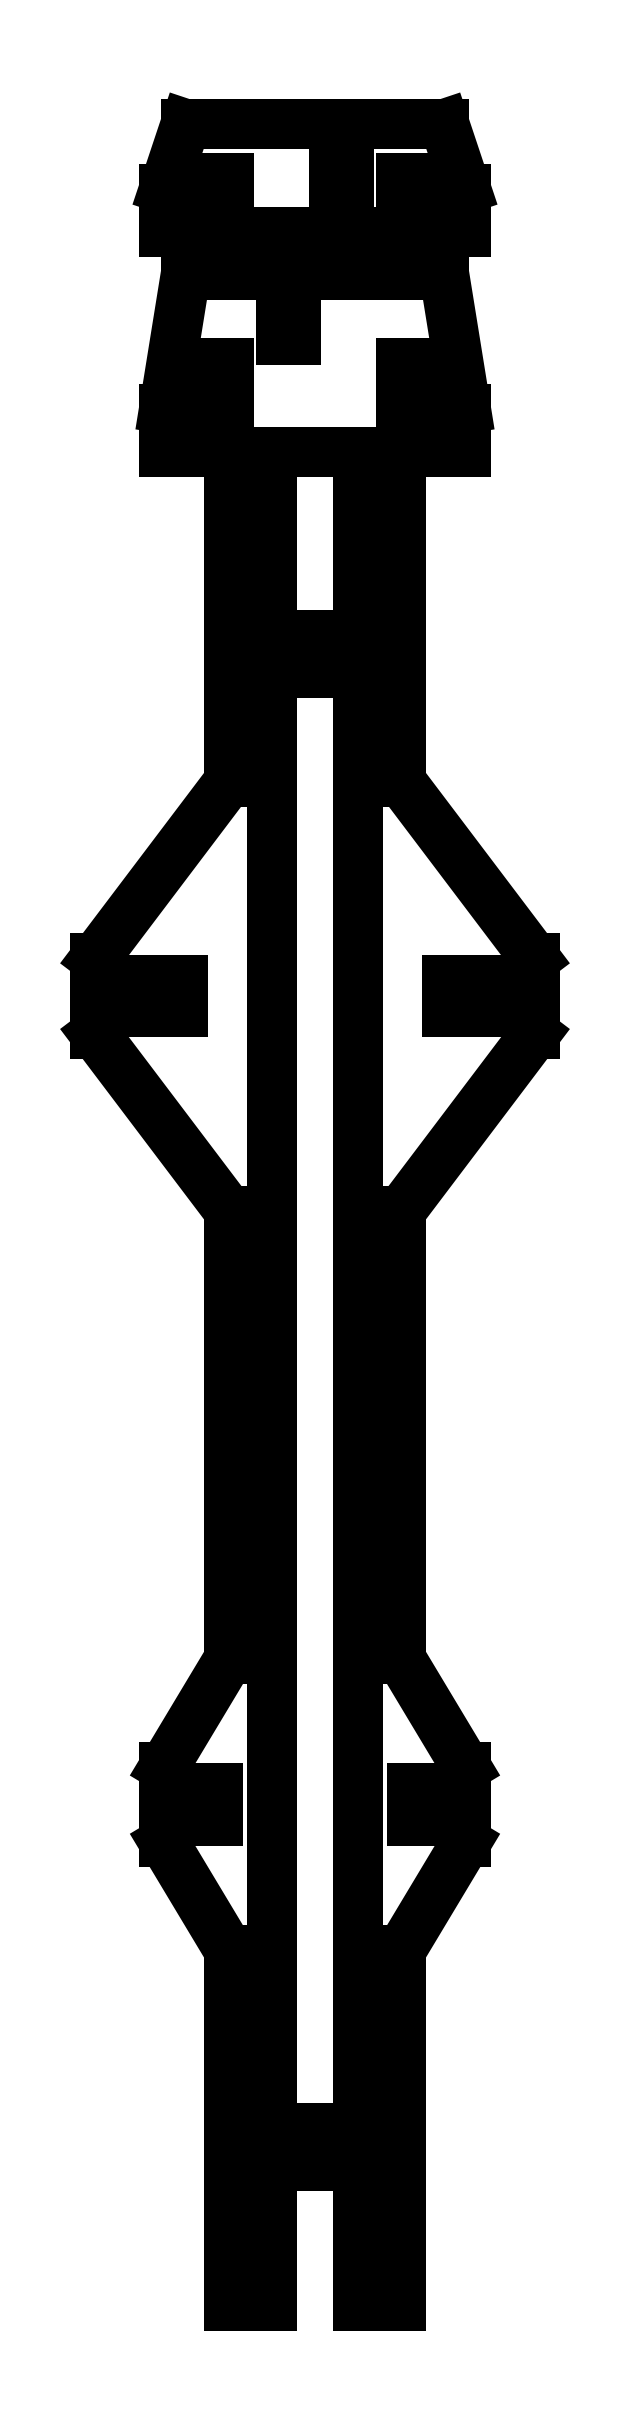
<metadata>
{"format":"dxf","ext":"dxf","renderer":"ezdxf+matplotlib","layout":"modelspace","background":"white","min_lineweight":24,"dpi":150}
</metadata>
<code>
0
SECTION
2
ENTITIES
0
LINE
8
0
10
-11
20
113.4
11
-8
21
113.4
0
LINE
8
0
10
-8
20
113.4
11
-8
21
108.4
0
LINE
8
0
10
-8
20
108.4
11
8
21
108.4
0
LINE
8
0
10
8
20
108.4
11
8
21
113.4
0
LINE
8
0
10
8
20
113.4
11
11
21
113.4
0
LINE
8
0
10
11
20
113.4
11
11
21
108.4
0
LINE
8
0
10
11
20
108.4
11
14
21
108.4
0
LINE
8
0
10
14
20
108.4
11
14
21
112.4
0
LINE
8
0
10
14
20
112.4
11
12
21
118.4
0
LINE
8
0
10
12
20
118.4
11
3.2
21
118.4
0
LINE
8
0
10
3.2
20
118.4
11
3.2
21
112.4
0
LINE
8
0
10
3.2
20
112.4
11
1.8
21
112.4
0
LINE
8
0
10
1.8
20
112.4
11
1.8
21
118.4
0
LINE
8
0
10
1.8
20
118.4
11
-12
21
118.4
0
LINE
8
0
10
-12
20
118.4
11
-14
21
112.4
0
LINE
8
0
10
-14
20
112.4
11
-14
21
108.4
0
LINE
8
0
10
-14
20
108.4
11
-11
21
108.4
0
LINE
8
0
10
-11
20
108.4
11
-11
21
113.4
0
LINE
8
0
10
-11
20
96.2
11
-8
21
96.2
0
LINE
8
0
10
-8
20
96.2
11
-8
21
88
0
LINE
8
0
10
-8
20
88
11
8
21
88
0
LINE
8
0
10
8
20
88
11
8
21
96.2
0
LINE
8
0
10
8
20
96.2
11
11
21
96.2
0
LINE
8
0
10
11
20
96.2
11
11
21
88
0
LINE
8
0
10
11
20
88
11
14
21
88
0
LINE
8
0
10
14
20
88
11
14
21
92
0
LINE
8
0
10
14
20
92
11
12
21
104.4
0
LINE
8
0
10
12
20
104.4
11
-1.8
21
104.4
0
LINE
8
0
10
-1.8
20
104.4
11
-1.8
21
98.4
0
LINE
8
0
10
-1.8
20
98.4
11
-3.2
21
98.4
0
LINE
8
0
10
-3.2
20
98.4
11
-3.2
21
104.4
0
LINE
8
0
10
-3.2
20
104.4
11
-12
21
104.4
0
LINE
8
0
10
-12
20
104.4
11
-14
21
92
0
LINE
8
0
10
-14
20
92
11
-14
21
88
0
LINE
8
0
10
-14
20
88
11
-11
21
88
0
LINE
8
0
10
-11
20
88
11
-11
21
96.2
0
LINE
8
0
10
-4
20
-71
11
-2
21
-71
0
LINE
8
0
10
-2
20
-71
11
-2
21
-67.5
0
LINE
8
0
10
-2
20
-67.5
11
-4
21
-67.5
0
LINE
8
0
10
-4
20
-67.5
11
-4
21
67.5
0
LINE
8
0
10
-4
20
67.5
11
-2
21
67.5
0
LINE
8
0
10
-2
20
67.5
11
-2
21
71
0
LINE
8
0
10
-2
20
71
11
-4
21
71
0
LINE
8
0
10
-4
20
71
11
-4
21
84
0
LINE
8
0
10
-4
20
84
11
-8
21
84
0
LINE
8
0
10
-8
20
84
11
-8
21
57.4
0
LINE
8
0
10
-8
20
57.4
11
-20.4
21
41
0
LINE
8
0
10
-20.4
20
41
11
-20.4
21
39
0
LINE
8
0
10
-20.4
20
39
11
-12.2
21
39
0
LINE
8
0
10
-12.2
20
39
11
-12.2
21
36
0
LINE
8
0
10
-12.2
20
36
11
-20.4
21
36
0
LINE
8
0
10
-20.4
20
36
11
-20.4
21
34
0
LINE
8
0
10
-20.4
20
34
11
-8
21
17.6
0
LINE
8
0
10
-8
20
17.6
11
-8
21
-24
0
LINE
8
0
10
-8
20
-24
11
-14
21
-34
0
LINE
8
0
10
-14
20
-34
11
-14
21
-36
0
LINE
8
0
10
-14
20
-36
11
-9
21
-36
0
LINE
8
0
10
-9
20
-36
11
-9
21
-39
0
LINE
8
0
10
-9
20
-39
11
-14
21
-39
0
LINE
8
0
10
-14
20
-39
11
-14
21
-41
0
LINE
8
0
10
-14
20
-41
11
-8
21
-51
0
LINE
8
0
10
-8
20
-51
11
-8
21
-84
0
LINE
8
0
10
-8
20
-84
11
-4
21
-84
0
LINE
8
0
10
-4
20
-84
11
-4
21
-71
0
LINE
8
0
10
8
20
-51
11
14
21
-41
0
LINE
8
0
10
14
20
-41
11
14
21
-39
0
LINE
8
0
10
14
20
-39
11
9
21
-39
0
LINE
8
0
10
9
20
-39
11
9
21
-36
0
LINE
8
0
10
9
20
-36
11
14
21
-36
0
LINE
8
0
10
14
20
-36
11
14
21
-34
0
LINE
8
0
10
14
20
-34
11
8
21
-24
0
LINE
8
0
10
8
20
-24
11
8
21
17.6
0
LINE
8
0
10
8
20
17.6
11
20.4
21
34
0
LINE
8
0
10
20.4
20
34
11
20.4
21
36
0
LINE
8
0
10
20.4
20
36
11
12.2
21
36
0
LINE
8
0
10
12.2
20
36
11
12.2
21
39
0
LINE
8
0
10
12.2
20
39
11
20.4
21
39
0
LINE
8
0
10
20.4
20
39
11
20.4
21
41
0
LINE
8
0
10
20.4
20
41
11
8
21
57.4
0
LINE
8
0
10
8
20
57.4
11
8
21
84
0
LINE
8
0
10
8
20
84
11
4
21
84
0
LINE
8
0
10
4
20
84
11
4
21
71
0
LINE
8
0
10
4
20
71
11
2
21
71
0
LINE
8
0
10
2
20
71
11
2
21
67.5
0
LINE
8
0
10
2
20
67.5
11
4
21
67.5
0
LINE
8
0
10
4
20
67.5
11
4
21
-67.5
0
LINE
8
0
10
4
20
-67.5
11
2
21
-67.5
0
LINE
8
0
10
2
20
-67.5
11
2
21
-71
0
LINE
8
0
10
2
20
-71
11
4
21
-71
0
LINE
8
0
10
4
20
-71
11
4
21
-84
0
LINE
8
0
10
4
20
-84
11
8
21
-84
0
LINE
8
0
10
8
20
-84
11
8
21
-51
0
ENDSEC
0
EOF

</code>
